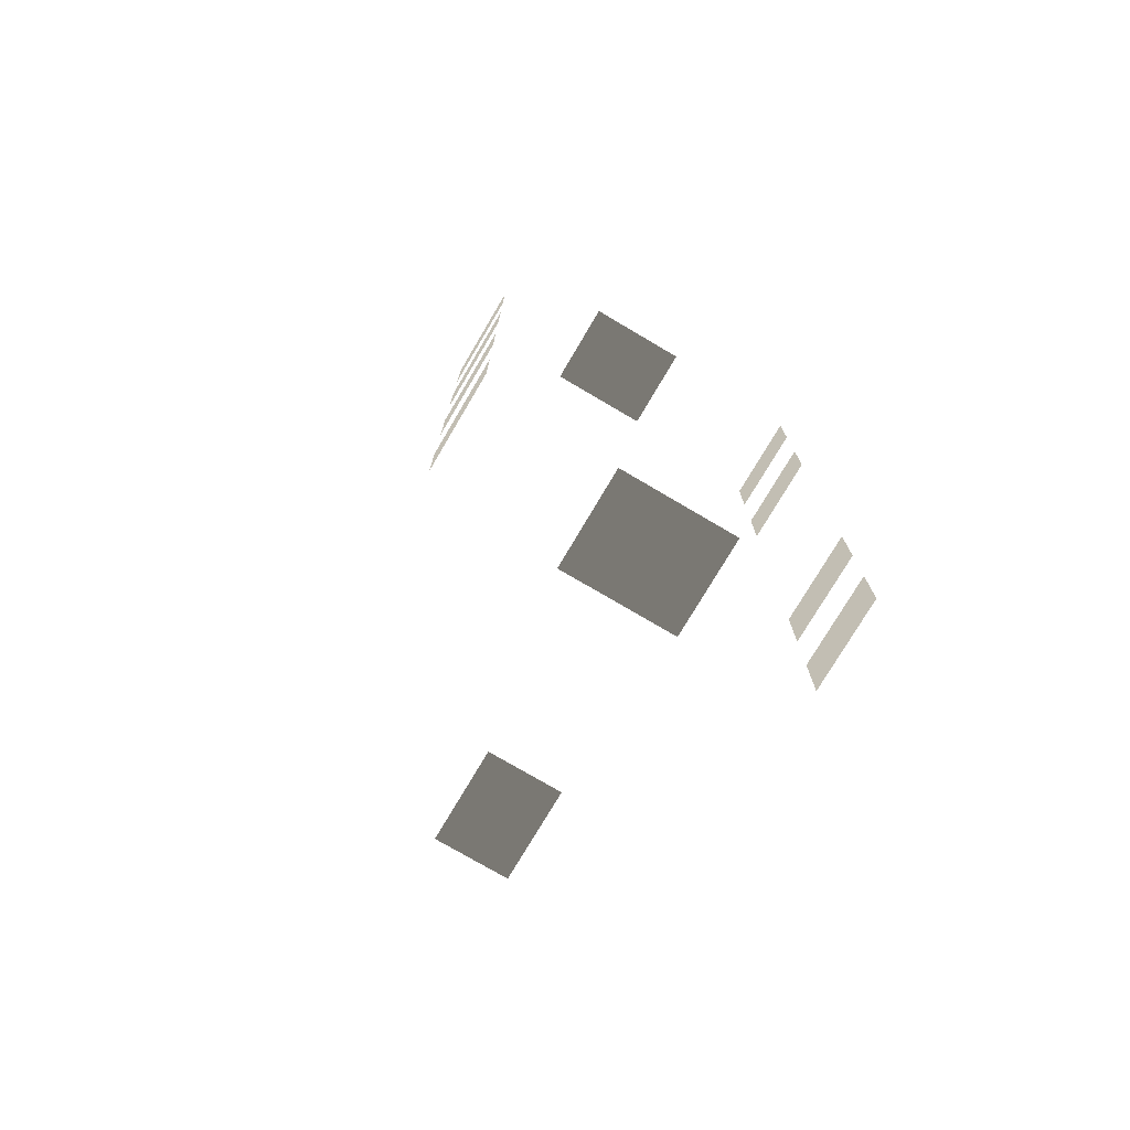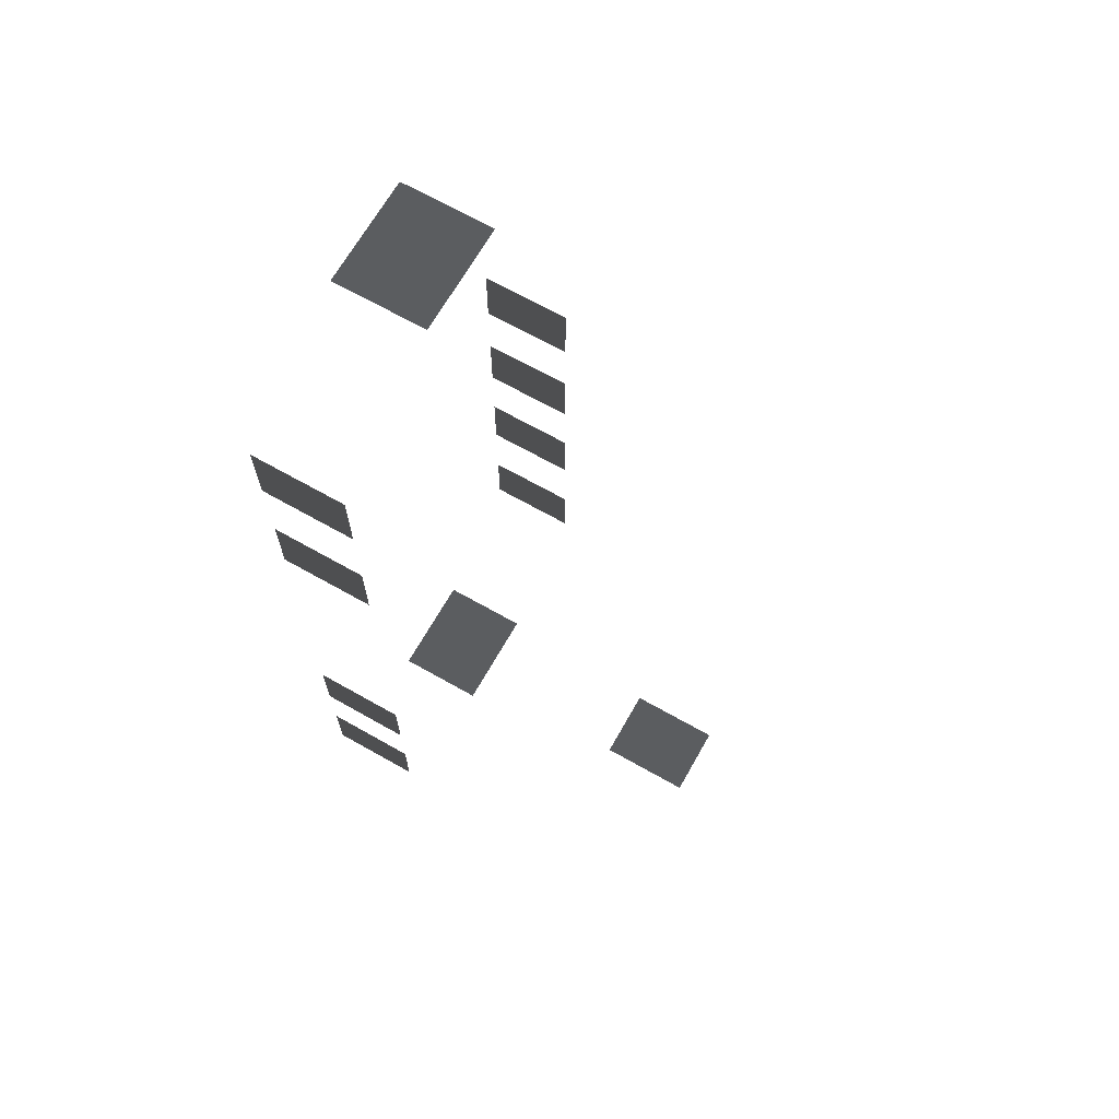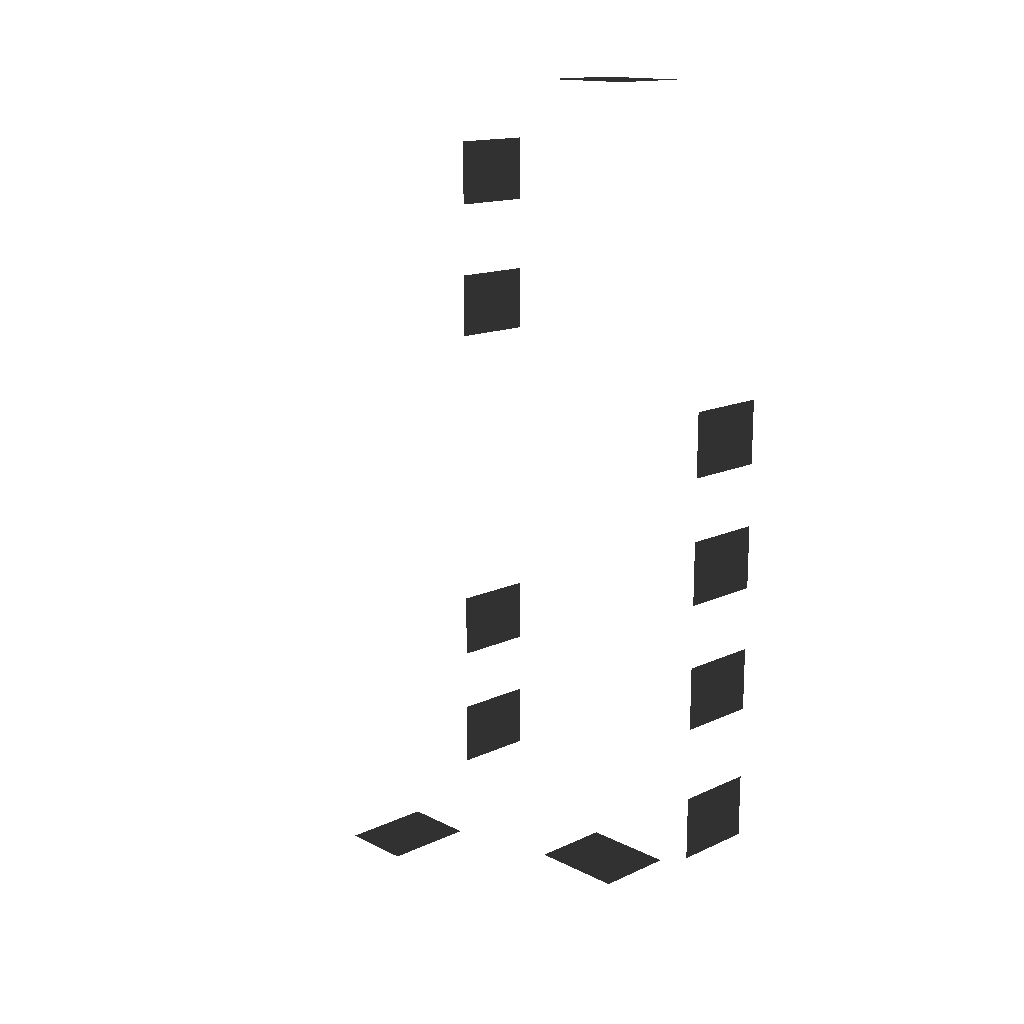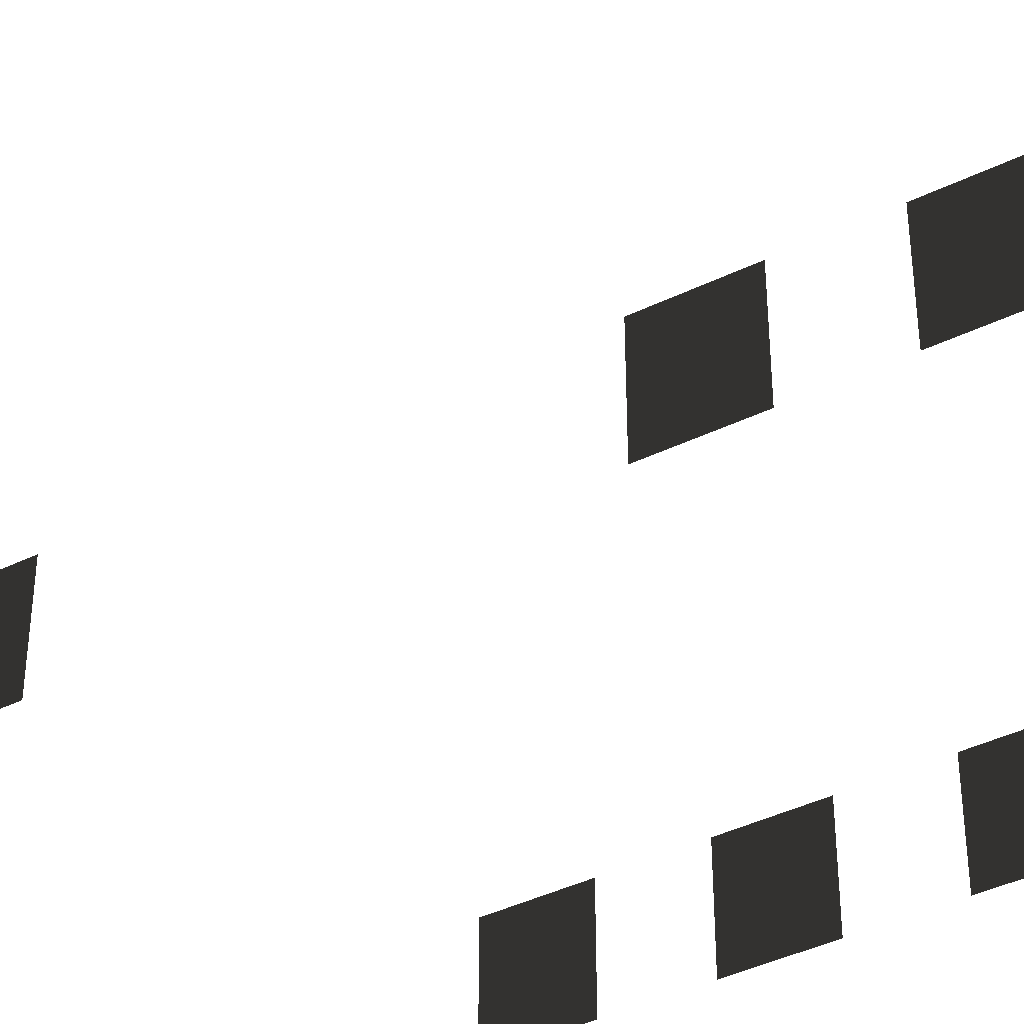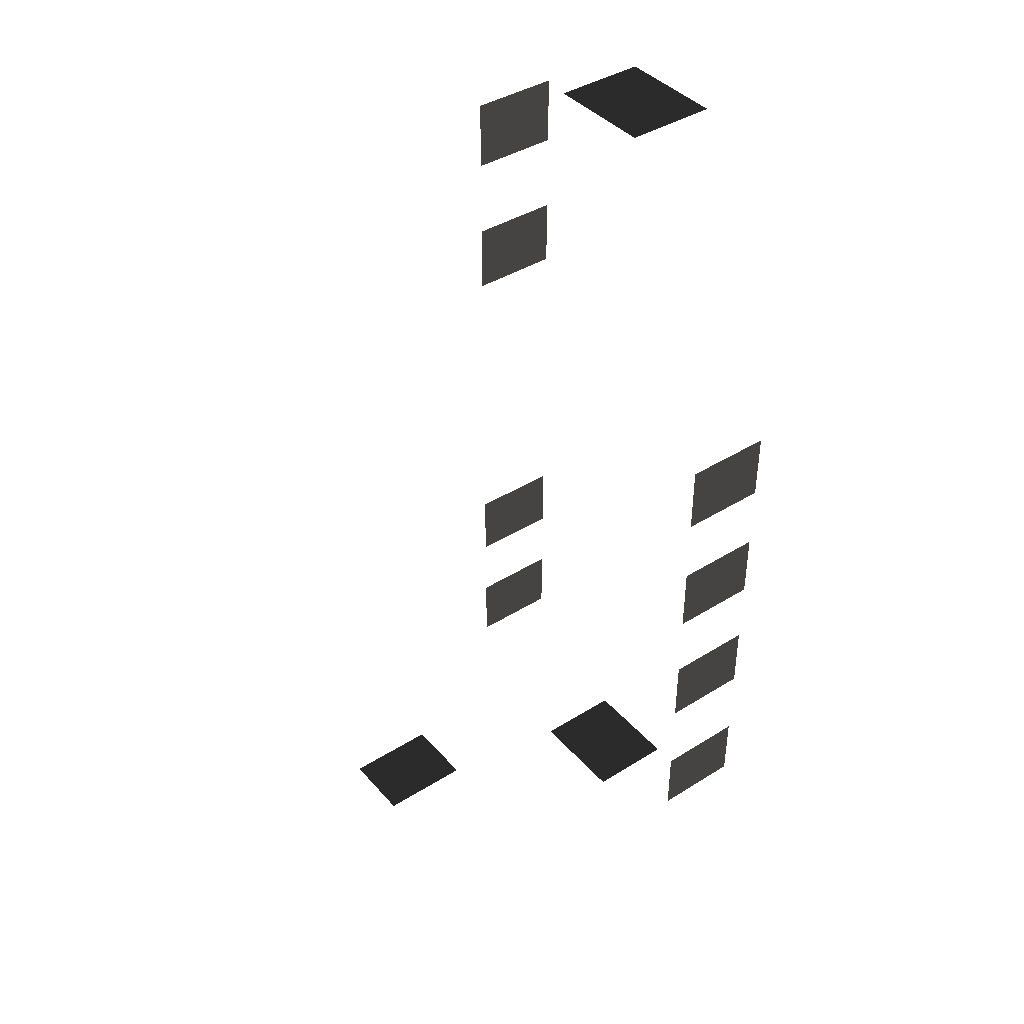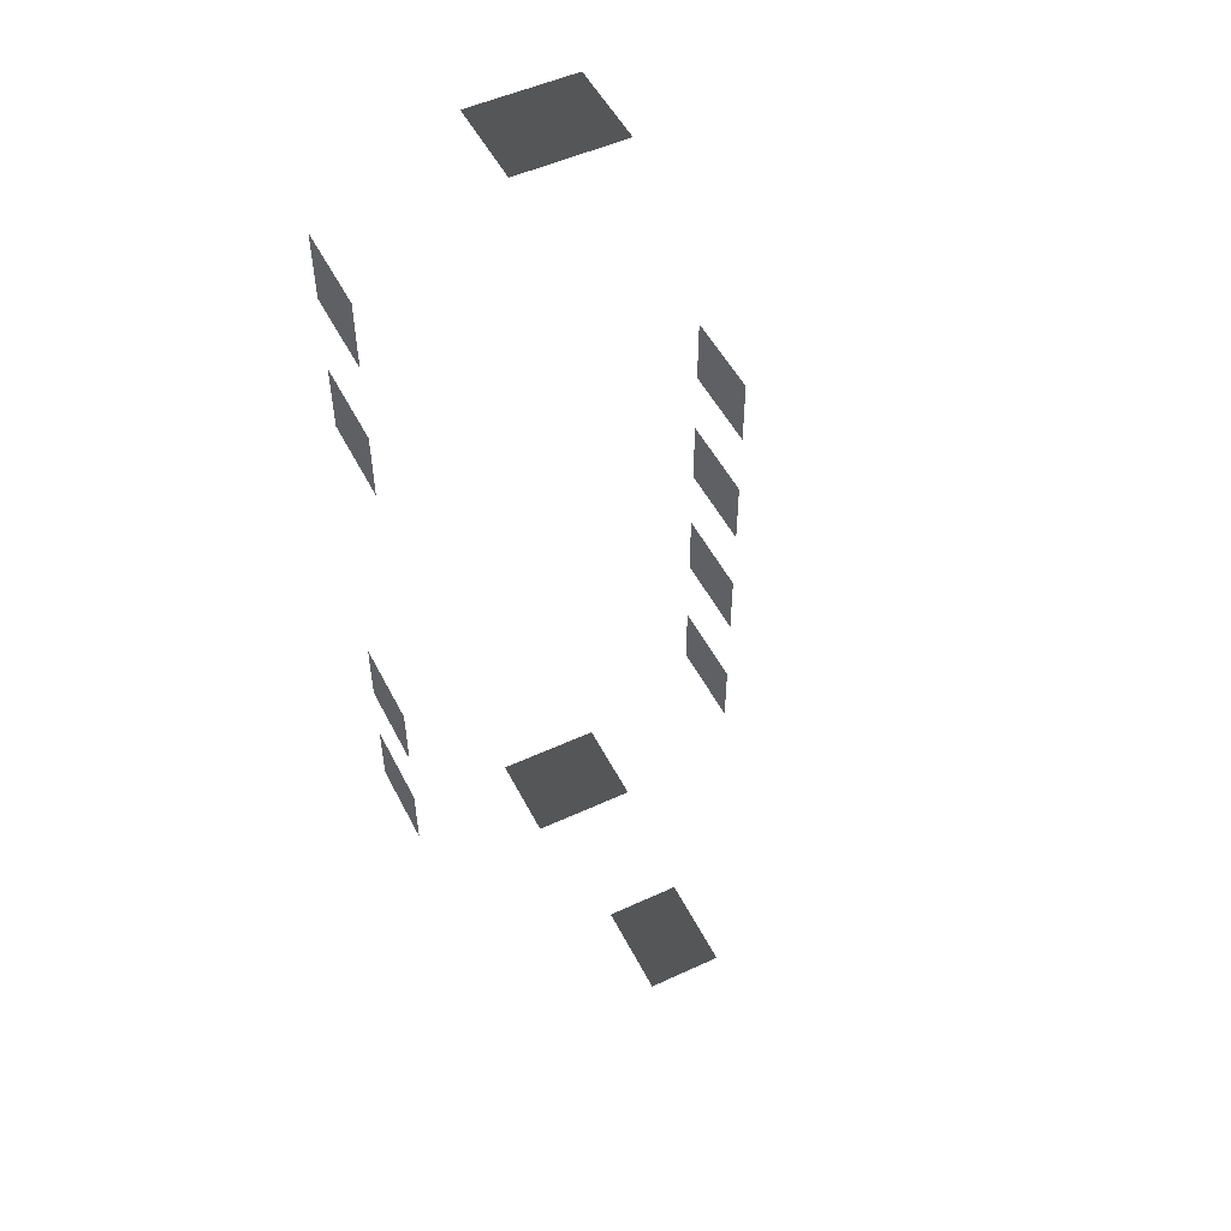
<metadata>
{"format":"obj","ext":"obj","renderer":"f3d","projection":"perspective","resolution":1024,"background":"white","views":[{"elev":-75.6,"azim":149.5,"up":"+Y"},{"elev":67.7,"azim":-60.4,"up":"+Y"},{"elev":15.5,"azim":46.3,"up":"+Y"},{"elev":-41.9,"azim":-59.8,"up":"+Z"},{"elev":41.1,"azim":52.8,"up":"+Y"},{"elev":51.6,"azim":-26.6,"up":"+Y"}]}
</metadata>
<code>
v -0.957 -5.113 -0.001042
v -0.957 -5.113 -1.482
v -0.957 -6.279 -1.482
v -0.957 -6.279 -0.001042
v -0.957 -2.608 -0.001043
v -0.957 -2.608 -1.482
v -0.9569 -3.774 -1.482
v -0.9569 -3.774 -0.001042
v -0.9569 -0.279 -0.001043
v -0.957 -0.279 -1.482
v -0.9569 -1.445 -1.482
v -0.9569 -1.445 -0.001043
v -0.9569 2.029 -0.001043
v -0.9569 2.029 -1.482
v -0.9569 0.8632 -1.482
v -0.9569 0.8632 -0.001043
v -6.871 5.079 -0.001043
v -6.871 5.079 -1.482
v -6.871 6.246 -1.482
v -6.871 6.246 -0.001043
v -6.871 2.575 -0.001043
v -6.871 2.575 -1.482
v -6.871 3.741 -1.482
v -6.871 3.741 -0.001043
v -6.871 -3.872 -0.001043
v -6.871 -3.872 -1.482
v -6.871 -2.706 -1.482
v -6.871 -2.706 -0.001043
v -6.871 -6.181 -0.001042
v -6.871 -6.181 -1.482
v -6.871 -5.014 -1.482
v -6.871 -5.014 -0.001042
v -4.046 -7.499 -0.001042
v -4.046 -7.499 -1.482
v -4.629 -7.499 -1.482
v -4.629 -7.499 -0.001042
v -3.463 -7.499 -0.001042
v -3.463 -7.499 -1.482
v -2.88 -7.499 -0.001042
v -2.88 -7.499 -1.482
v -3.463 -7.499 -1.482
v -3.463 -7.499 -0.001042
v -3.463 7.447 -0.001044
v -3.463 7.447 -1.482
v -2.88 7.447 -1.482
v -2.88 7.447 -0.001044
v -4.046 7.447 -0.001044
v -4.046 7.447 -1.482
v -4.629 7.447 -0.001044
v -4.629 7.447 -1.482
v -4.046 7.447 -1.482
v -4.046 7.447 -0.001044
v -3.618 -5.627 4.613
v -3.618 -5.627 3.132
v -4.784 -5.627 3.132
v -4.784 -5.627 4.613
g Building_small_t1.093_34134_316
f 1 3 2
f 1 4 3
f 5 7 6
f 5 8 7
f 9 11 10
f 9 12 11
f 13 15 14
f 13 16 15
f 17 19 18
f 17 20 19
f 21 23 22
f 21 24 23
f 25 27 26
f 25 28 27
f 29 31 30
f 29 32 31
f 33 35 34
f 33 36 35
f 37 33 34
f 37 34 38
f 39 41 40
f 39 42 41
f 43 45 44
f 43 46 45
f 47 43 44
f 47 44 48
f 49 51 50
f 49 52 51
f 53 55 54
f 53 56 55

</code>
